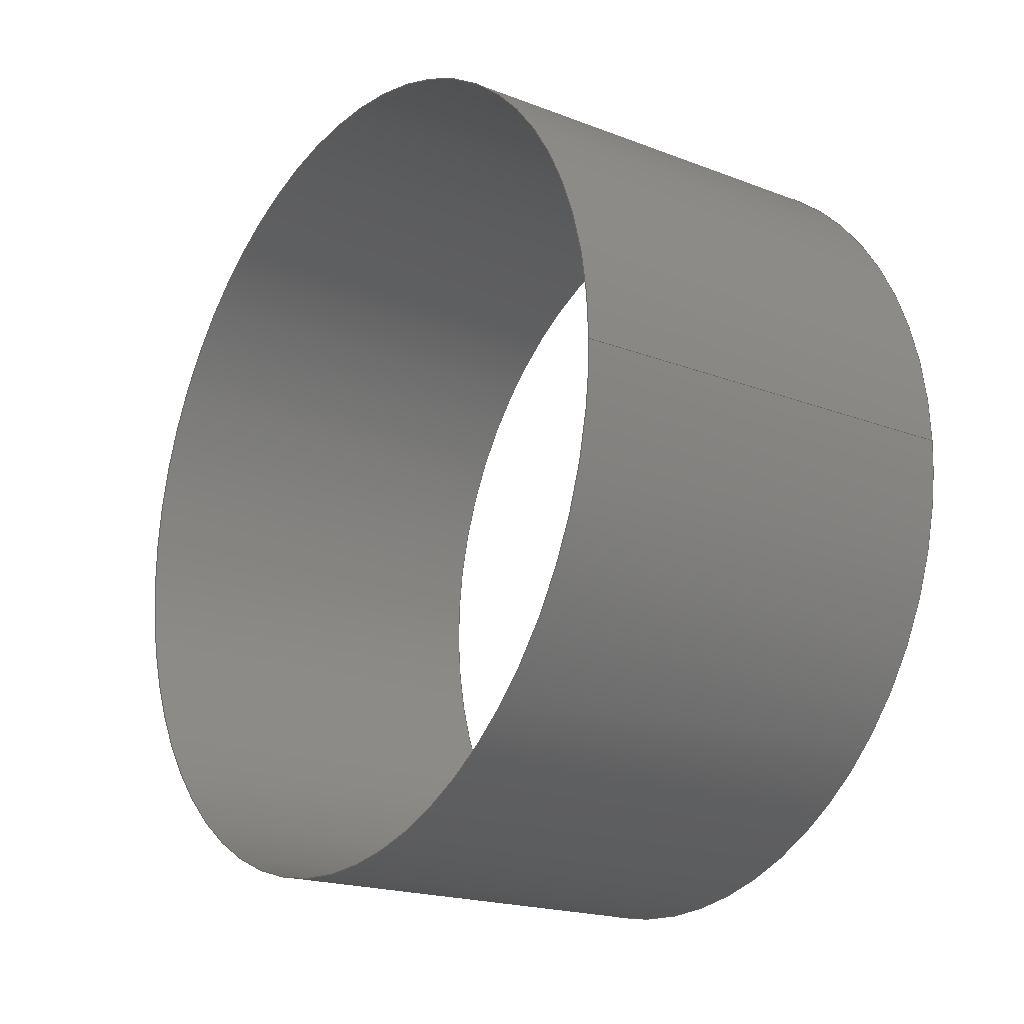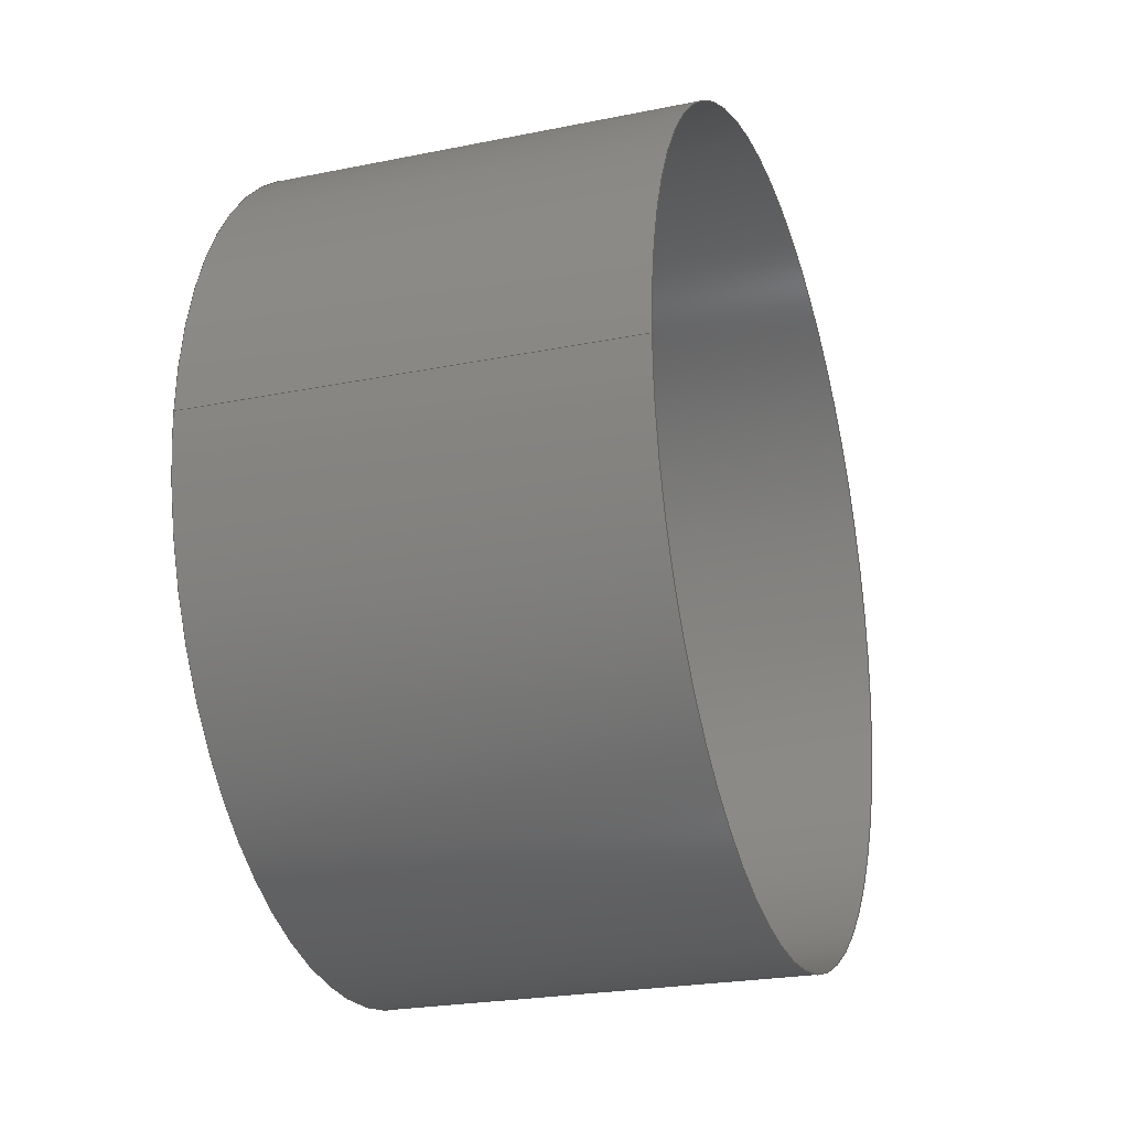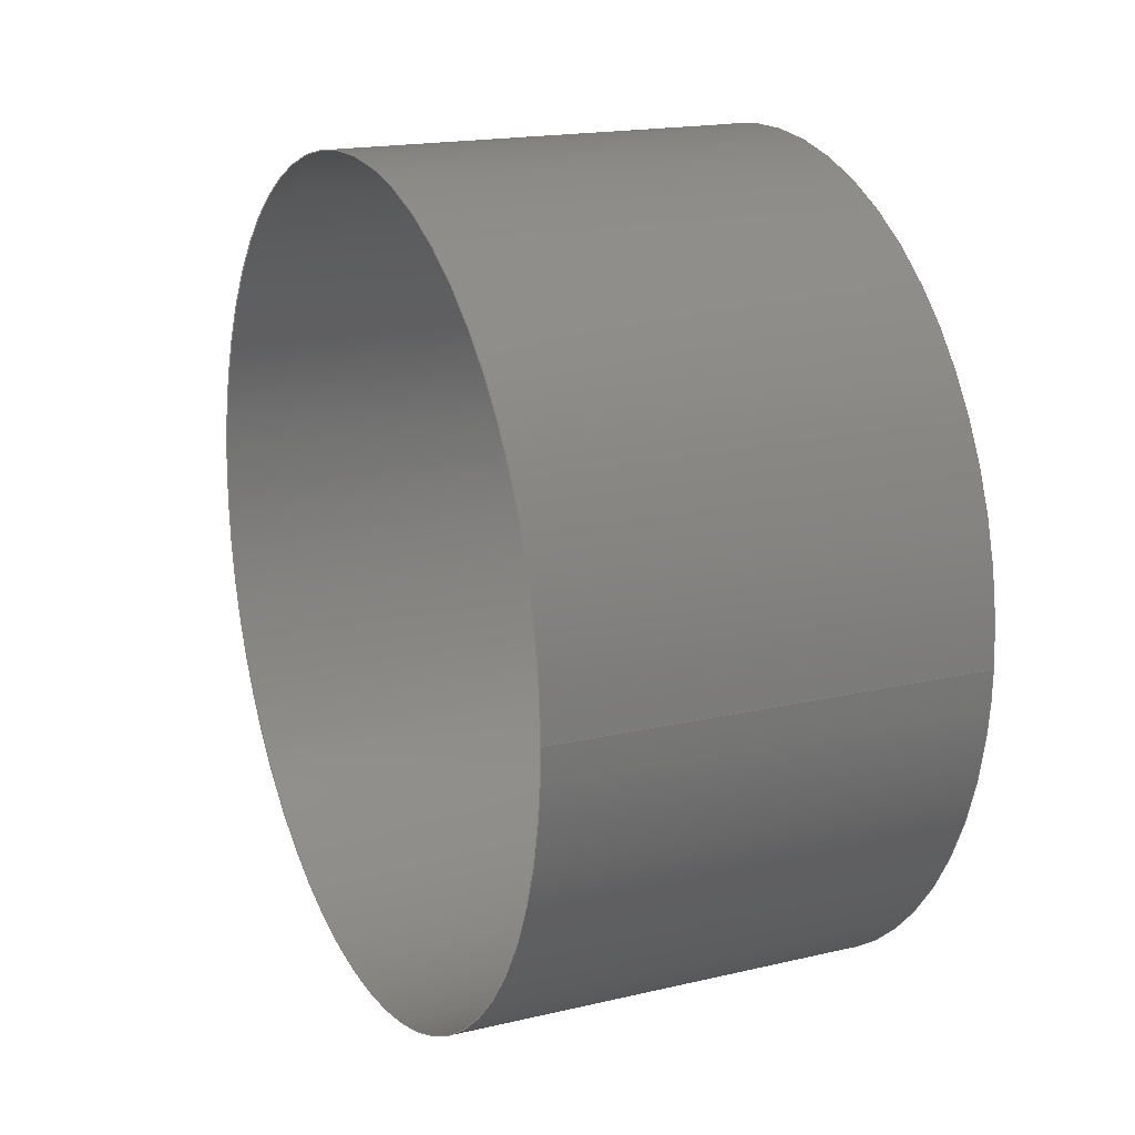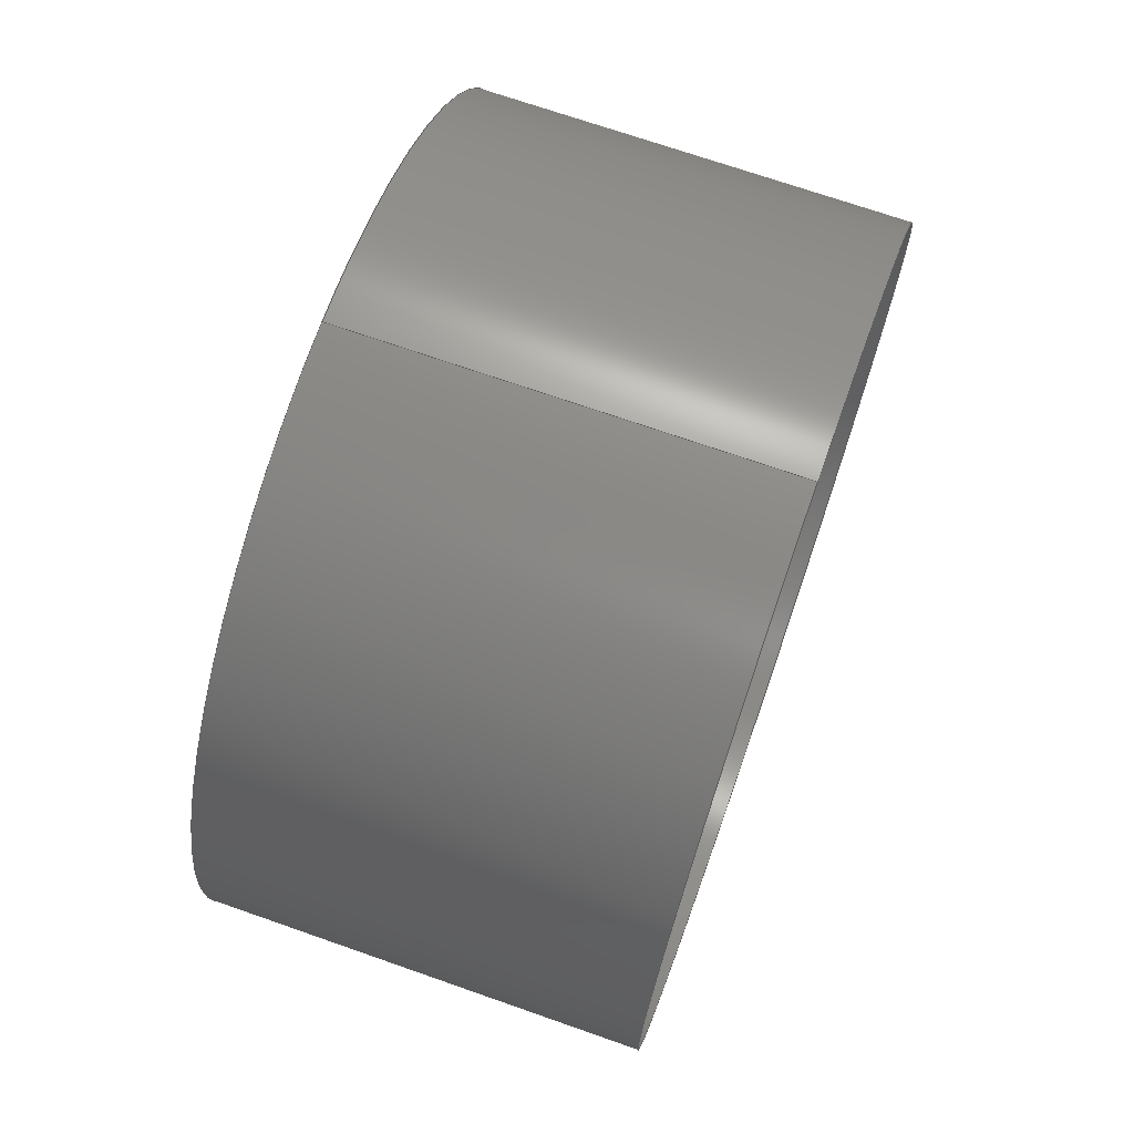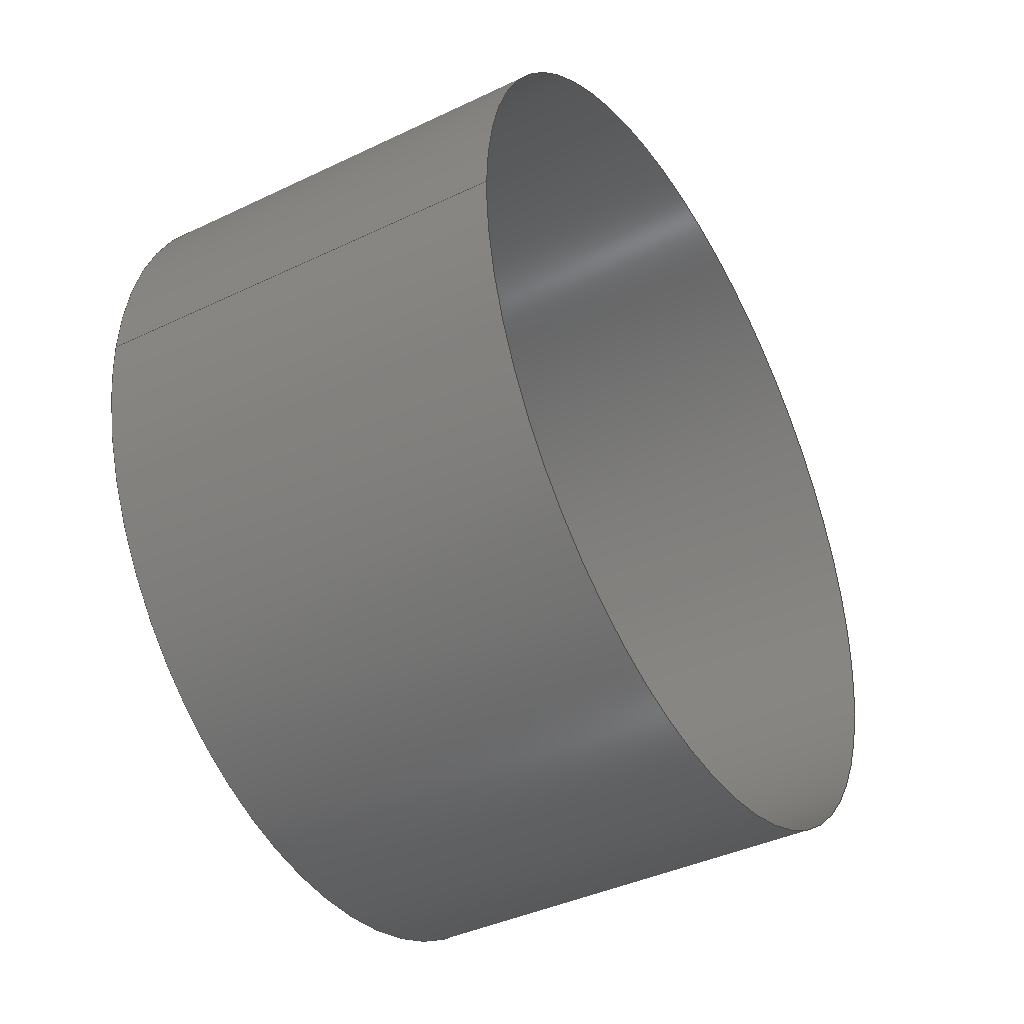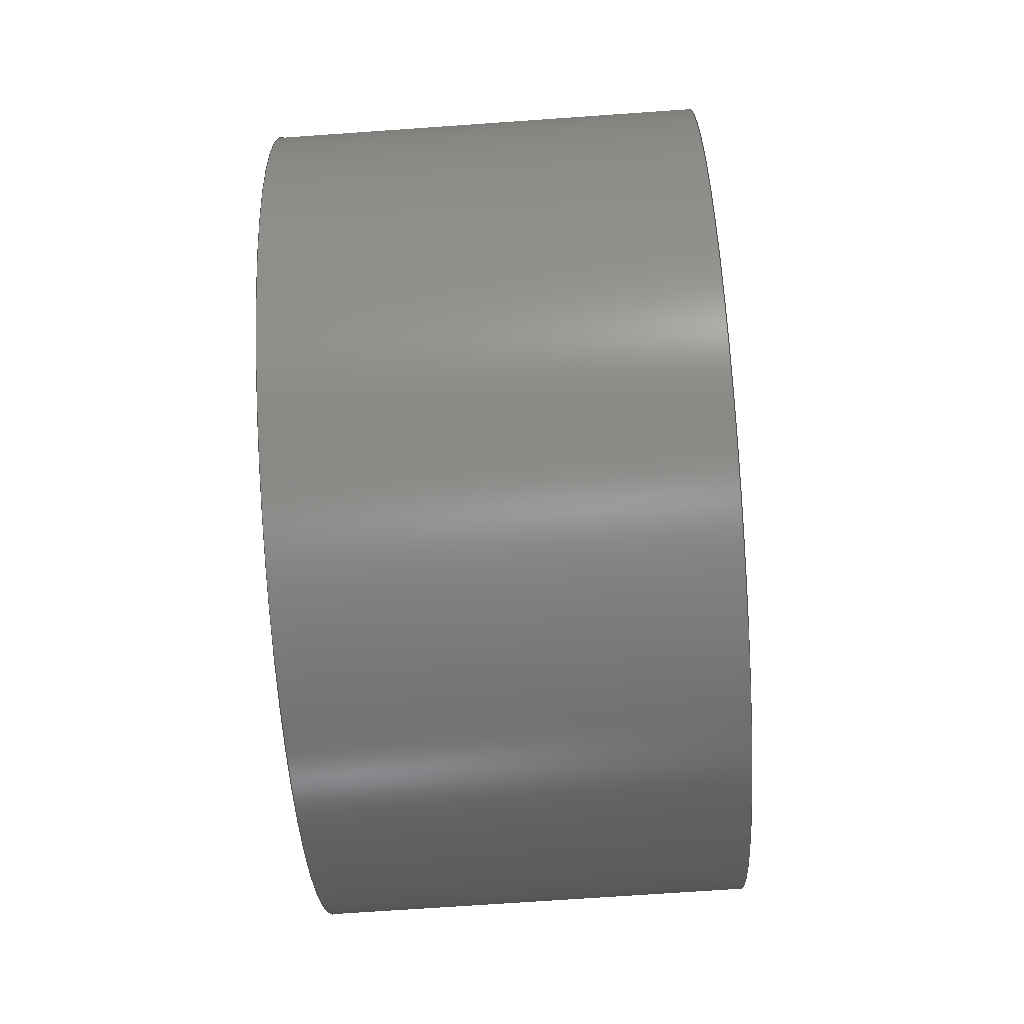
<metadata>
{"format":"iges","ext":"igs","renderer":"f3d","projection":"perspective","resolution":1024,"background":"white","views":[{"elev":-19.4,"azim":144.3,"up":"+Z"},{"elev":-23.9,"azim":-161.4,"up":"+Z"},{"elev":17.8,"azim":155.3,"up":"+Z"},{"elev":70.9,"azim":19.3,"up":"+Y"},{"elev":-40.8,"azim":-149.8,"up":"+Z"},{"elev":-71.4,"azim":-176.0,"up":"+Y"}]}
</metadata>
<code>

IGES obtained from Nurbs toolbox.
See <http://octave.sourceforge.net/nurbs/>.

1H,,1H;,13HNurbs toolbox,15Hv6_init_113igs,12HOctave Nurbs,8Hnrb2iges,
32,75,6,75,15,17HNurbs from Octave,1,6,1HM,1000,1,10H20200.25,
1e-06,1e+04,12HJacopo Corno,19HGSCE - TU Darmstadt,3,0;
     128       1       0       0       0       0       0       0       0
     128       0       0      15       0                               0
128,8,1,2,1,0,0,0,0,0,0,0,0,0.25,             1
0.25,0.5,0.5,0.75,0.75,1,1,        1
1,0,0,1,1,1,0.7071,        1
1,0.7071,1,0.7071,1,0.7071,1,        1
1,0.7071,1,0.7071,1,0.7071,1,        1
0.7071,1,0.416,0.03,-0,0.416,0.03,       1
0.03,0.416,0,0.03,0.416,-0.03,0.03,       1
0.416,-0.03,0,0.416,-0.03,-0.03,              1
0.416,-0,-0.03,0.416,0.03,-0.03,              1
0.416,0.03,-0,0.447,0.03,-0,               1
0.447,0.03,0.03,0.447,0,0.03,0.447,        1
-0.03,0.03,0.447,-0.03,0,0.447,               1
-0.03,-0.03,0.447,-0,-0.03,0.447,             1
0.03,-0.03,0.447,0.03,-0,0,               1
1,0,1,0,0;                                        1
      4S      3G      2D     15P
</code>
